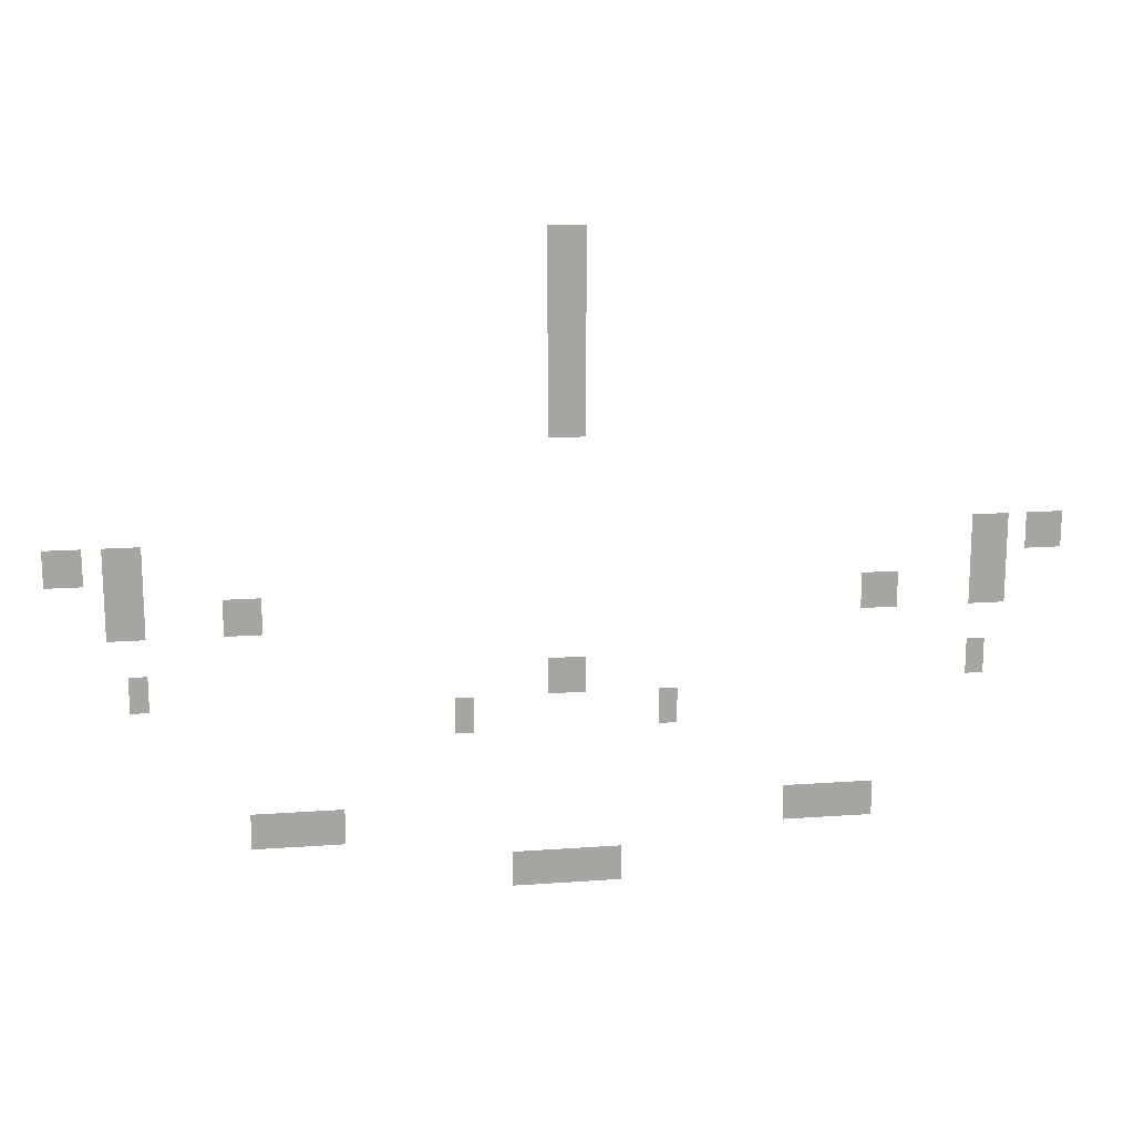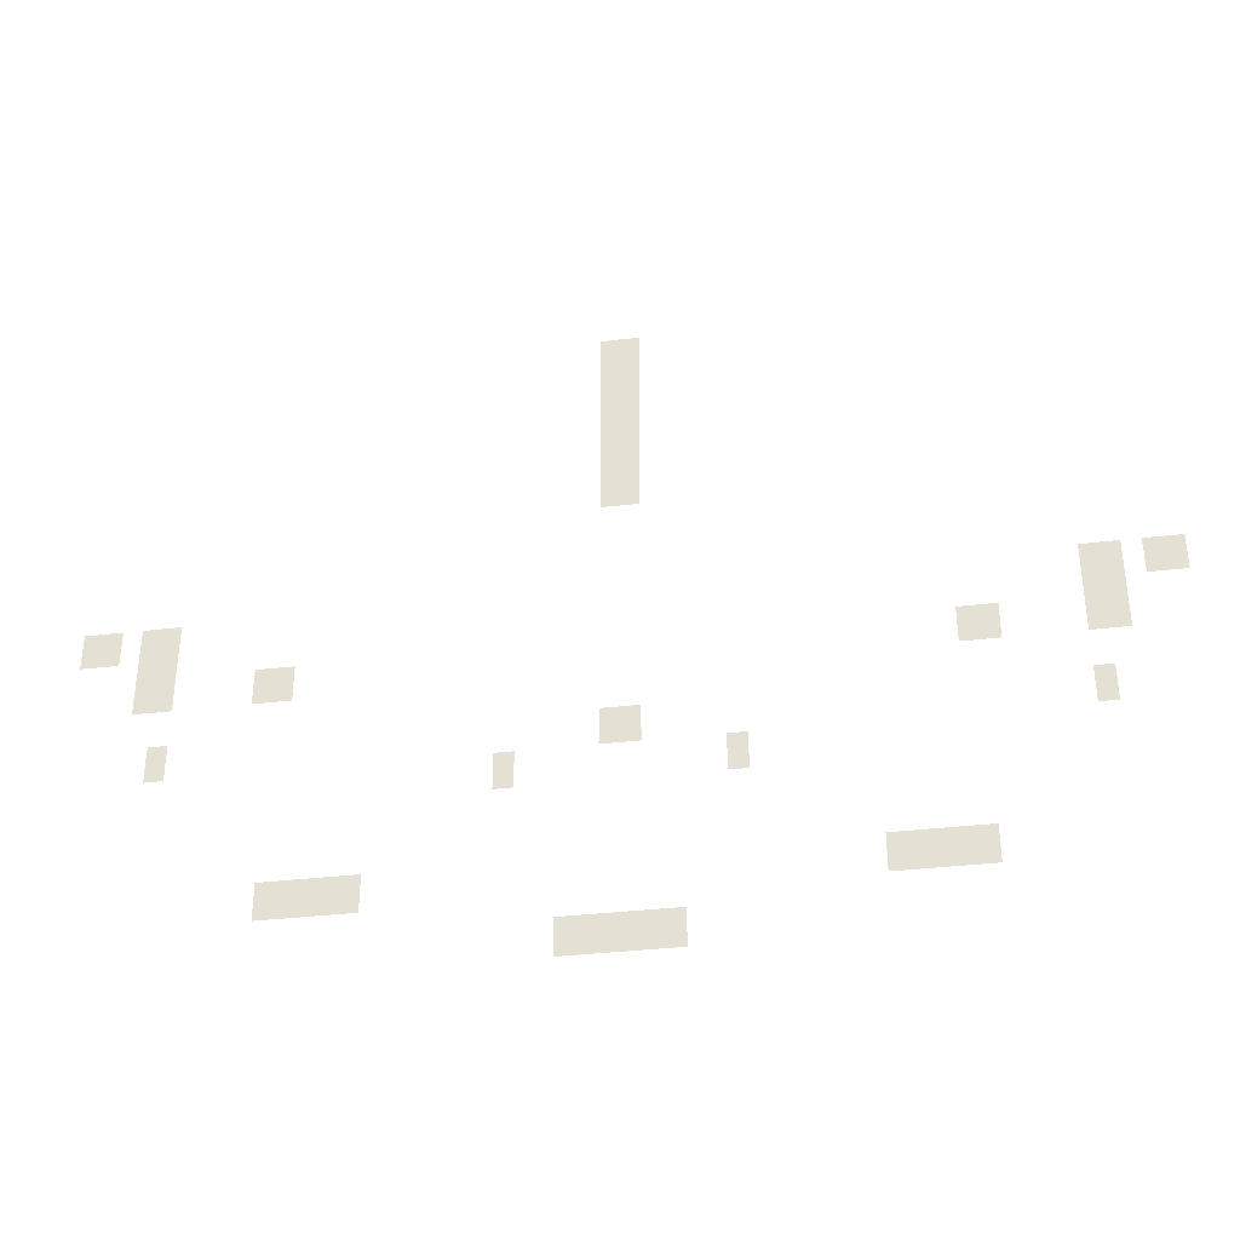
<metadata>
{"format":"obj","ext":"obj","renderer":"f3d","projection":"perspective","resolution":1024,"background":"white","views":[{"elev":16.5,"azim":171.6,"up":"+Y"},{"elev":-35.7,"azim":-171.1,"up":"+Y"}]}
</metadata>
<code>
v -992 -2368 0
v -1024 -2368 0
v -1024 -2336 0
v -992 -2336 0
v -1024 -2368 0
v -1056 -2368 0
v -1056 -2336 0
v -1024 -2336 0
v -992 -2400 0
v -1024 -2400 0
v -1024 -2368 0
v -992 -2368 0
v -1024 -2400 0
v -1056 -2400 0
v -1056 -2368 0
v -1024 -2368 0
v -992 -2432 0
v -1024 -2432 0
v -1024 -2400 0
v -992 -2400 0
v -1024 -2432 0
v -1056 -2432 0
v -1056 -2400 0
v -1024 -2400 0
v -992 -2464 0
v -1024 -2464 0
v -1024 -2432 0
v -992 -2432 0
v -1024 -2464 0
v -1056 -2464 0
v -1056 -2432 0
v -1024 -2432 0
v -992 -2496 0
v -1024 -2496 0
v -1024 -2464 0
v -992 -2464 0
v -1024 -2496 0
v -1056 -2496 0
v -1056 -2464 0
v -1024 -2464 0
v -992 -2528 0
v -1024 -2528 0
v -1024 -2496 0
v -992 -2496 0
v -1024 -2528 0
v -1056 -2528 0
v -1056 -2496 0
v -1024 -2496 0
v -992 -2560 0
v -1024 -2560 0
v -1024 -2528 0
v -992 -2528 0
v -1024 -2560 0
v -1056 -2560 0
v -1056 -2528 0
v -1024 -2528 0
v -992 -2592 0
v -1024 -2592 0
v -1024 -2560 0
v -992 -2560 0
v -1024 -2592 0
v -1056 -2592 0
v -1056 -2560 0
v -1024 -2560 0
v -992 -2624 0
v -1024 -2624 0
v -1024 -2592 0
v -992 -2592 0
v -1024 -2624 0
v -1056 -2624 0
v -1056 -2592 0
v -1024 -2592 0
v -992 -2656 0
v -1024 -2656 0
v -1024 -2624 0
v -992 -2624 0
v -1024 -2656 0
v -1056 -2656 0
v -1056 -2624 0
v -1024 -2624 0
v -992 -2688 0
v -1024 -2688 0
v -1024 -2656 0
v -992 -2656 0
v -1024 -2688 0
v -1056 -2688 0
v -1056 -2656 0
v -1024 -2656 0
v -160 -2880 0
v -192 -2880 0
v -192 -2848 0
v -160 -2848 0
v -192 -2880 0
v -224 -2880 0
v -224 -2848 0
v -192 -2848 0
v -256 -2880 0
v -288 -2880 0
v -288 -2848 0
v -256 -2848 0
v -288 -2880 0
v -320 -2880 0
v -320 -2848 0
v -288 -2848 0
v -1728 -2880 0
v -1760 -2880 0
v -1760 -2848 0
v -1728 -2848 0
v -1760 -2880 0
v -1792 -2880 0
v -1792 -2848 0
v -1760 -2848 0
v -1824 -2880 0
v -1856 -2880 0
v -1856 -2848 0
v -1824 -2848 0
v -1856 -2880 0
v -1888 -2880 0
v -1888 -2848 0
v -1856 -2848 0
v -160 -2912 0
v -192 -2912 0
v -192 -2880 0
v -160 -2880 0
v -192 -2912 0
v -224 -2912 0
v -224 -2880 0
v -192 -2880 0
v -256 -2912 0
v -288 -2912 0
v -288 -2880 0
v -256 -2880 0
v -288 -2912 0
v -320 -2912 0
v -320 -2880 0
v -288 -2880 0
v -1728 -2912 0
v -1760 -2912 0
v -1760 -2880 0
v -1728 -2880 0
v -1760 -2912 0
v -1792 -2912 0
v -1792 -2880 0
v -1760 -2880 0
v -1824 -2912 0
v -1856 -2912 0
v -1856 -2880 0
v -1824 -2880 0
v -1856 -2912 0
v -1888 -2912 0
v -1888 -2880 0
v -1856 -2880 0
v -256 -2944 0
v -288 -2944 0
v -288 -2912 0
v -256 -2912 0
v -288 -2944 0
v -320 -2944 0
v -320 -2912 0
v -288 -2912 0
v -1728 -2944 0
v -1760 -2944 0
v -1760 -2912 0
v -1728 -2912 0
v -1760 -2944 0
v -1792 -2944 0
v -1792 -2912 0
v -1760 -2912 0
v -256 -2976 0
v -288 -2976 0
v -288 -2944 0
v -256 -2944 0
v -288 -2976 0
v -320 -2976 0
v -320 -2944 0
v -288 -2944 0
v -448 -2976 0
v -480 -2976 0
v -480 -2944 0
v -448 -2944 0
v -480 -2976 0
v -512 -2976 0
v -512 -2944 0
v -480 -2944 0
v -1536 -2976 0
v -1568 -2976 0
v -1568 -2944 0
v -1536 -2944 0
v -1568 -2976 0
v -1600 -2976 0
v -1600 -2944 0
v -1568 -2944 0
v -1728 -2976 0
v -1760 -2976 0
v -1760 -2944 0
v -1728 -2944 0
v -1760 -2976 0
v -1792 -2976 0
v -1792 -2944 0
v -1760 -2944 0
v -256 -3008 0
v -288 -3008 0
v -288 -2976 0
v -256 -2976 0
v -288 -3008 0
v -320 -3008 0
v -320 -2976 0
v -288 -2976 0
v -448 -3008 0
v -480 -3008 0
v -480 -2976 0
v -448 -2976 0
v -480 -3008 0
v -512 -3008 0
v -512 -2976 0
v -480 -2976 0
v -1536 -3008 0
v -1568 -3008 0
v -1568 -2976 0
v -1536 -2976 0
v -1568 -3008 0
v -1600 -3008 0
v -1600 -2976 0
v -1568 -2976 0
v -1728 -3008 0
v -1760 -3008 0
v -1760 -2976 0
v -1728 -2976 0
v -1760 -3008 0
v -1792 -3008 0
v -1792 -2976 0
v -1760 -2976 0
v -288 -3104 0
v -320 -3104 0
v -320 -3072 0
v -288 -3072 0
v -992 -3104 0
v -1024 -3104 0
v -1024 -3072 0
v -992 -3072 0
v -1024 -3104 0
v -1056 -3104 0
v -1056 -3072 0
v -1024 -3072 0
v -1728 -3104 0
v -1760 -3104 0
v -1760 -3072 0
v -1728 -3072 0
v -288 -3136 0
v -320 -3136 0
v -320 -3104 0
v -288 -3104 0
v -992 -3136 0
v -1024 -3136 0
v -1024 -3104 0
v -992 -3104 0
v -1024 -3136 0
v -1056 -3136 0
v -1056 -3104 0
v -1024 -3104 0
v -1728 -3136 0
v -1760 -3136 0
v -1760 -3104 0
v -1728 -3104 0
v -832 -3168 0
v -864 -3168 0
v -864 -3136 0
v -832 -3136 0
v -1184 -3168 0
v -1216 -3168 0
v -1216 -3136 0
v -1184 -3136 0
v -832 -3200 0
v -864 -3200 0
v -864 -3168 0
v -832 -3168 0
v -1184 -3200 0
v -1216 -3200 0
v -1216 -3168 0
v -1184 -3168 0
v -480 -3360 0
v -512 -3360 0
v -512 -3328 0
v -480 -3328 0
v -512 -3360 0
v -544 -3360 0
v -544 -3328 0
v -512 -3328 0
v -544 -3360 0
v -576 -3360 0
v -576 -3328 0
v -544 -3328 0
v -576 -3360 0
v -608 -3360 0
v -608 -3328 0
v -576 -3328 0
v -608 -3360 0
v -640 -3360 0
v -640 -3328 0
v -608 -3328 0
v -1408 -3360 0
v -1440 -3360 0
v -1440 -3328 0
v -1408 -3328 0
v -1440 -3360 0
v -1472 -3360 0
v -1472 -3328 0
v -1440 -3328 0
v -1472 -3360 0
v -1504 -3360 0
v -1504 -3328 0
v -1472 -3328 0
v -1504 -3360 0
v -1536 -3360 0
v -1536 -3328 0
v -1504 -3328 0
v -1536 -3360 0
v -1568 -3360 0
v -1568 -3328 0
v -1536 -3328 0
v -480 -3392 0
v -512 -3392 0
v -512 -3360 0
v -480 -3360 0
v -512 -3392 0
v -544 -3392 0
v -544 -3360 0
v -512 -3360 0
v -544 -3392 0
v -576 -3392 0
v -576 -3360 0
v -544 -3360 0
v -576 -3392 0
v -608 -3392 0
v -608 -3360 0
v -576 -3360 0
v -608 -3392 0
v -640 -3392 0
v -640 -3360 0
v -608 -3360 0
v -1408 -3392 0
v -1440 -3392 0
v -1440 -3360 0
v -1408 -3360 0
v -1440 -3392 0
v -1472 -3392 0
v -1472 -3360 0
v -1440 -3360 0
v -1472 -3392 0
v -1504 -3392 0
v -1504 -3360 0
v -1472 -3360 0
v -1504 -3392 0
v -1536 -3392 0
v -1536 -3360 0
v -1504 -3360 0
v -1536 -3392 0
v -1568 -3392 0
v -1568 -3360 0
v -1536 -3360 0
v -928 -3456 0
v -960 -3456 0
v -960 -3424 0
v -928 -3424 0
v -960 -3456 0
v -992 -3456 0
v -992 -3424 0
v -960 -3424 0
v -992 -3456 0
v -1024 -3456 0
v -1024 -3424 0
v -992 -3424 0
v -1024 -3456 0
v -1056 -3456 0
v -1056 -3424 0
v -1024 -3424 0
v -1056 -3456 0
v -1088 -3456 0
v -1088 -3424 0
v -1056 -3424 0
v -1088 -3456 0
v -1120 -3456 0
v -1120 -3424 0
v -1088 -3424 0
v -928 -3488 0
v -960 -3488 0
v -960 -3456 0
v -928 -3456 0
v -960 -3488 0
v -992 -3488 0
v -992 -3456 0
v -960 -3456 0
v -992 -3488 0
v -1024 -3488 0
v -1024 -3456 0
v -992 -3456 0
v -1024 -3488 0
v -1056 -3488 0
v -1056 -3456 0
v -1024 -3456 0
v -1056 -3488 0
v -1088 -3488 0
v -1088 -3456 0
v -1056 -3456 0
v -1088 -3488 0
v -1120 -3488 0
v -1120 -3456 0
v -1088 -3456 0
g mapa1.1_mesh_0110
f 1 2 3 4
f 5 6 7 8
f 9 10 11 12
f 13 14 15 16
f 17 18 19 20
f 21 22 23 24
f 25 26 27 28
f 29 30 31 32
f 33 34 35 36
f 37 38 39 40
f 41 42 43 44
f 45 46 47 48
f 49 50 51 52
f 53 54 55 56
f 57 58 59 60
f 61 62 63 64
f 65 66 67 68
f 69 70 71 72
f 73 74 75 76
f 77 78 79 80
f 81 82 83 84
f 85 86 87 88
f 89 90 91 92
f 93 94 95 96
f 97 98 99 100
f 101 102 103 104
f 105 106 107 108
f 109 110 111 112
f 113 114 115 116
f 117 118 119 120
f 121 122 123 124
f 125 126 127 128
f 129 130 131 132
f 133 134 135 136
f 137 138 139 140
f 141 142 143 144
f 145 146 147 148
f 149 150 151 152
f 153 154 155 156
f 157 158 159 160
f 161 162 163 164
f 165 166 167 168
f 169 170 171 172
f 173 174 175 176
f 177 178 179 180
f 181 182 183 184
f 185 186 187 188
f 189 190 191 192
f 193 194 195 196
f 197 198 199 200
f 201 202 203 204
f 205 206 207 208
f 209 210 211 212
f 213 214 215 216
f 217 218 219 220
f 221 222 223 224
f 225 226 227 228
f 229 230 231 232
f 233 234 235 236
f 237 238 239 240
f 241 242 243 244
f 245 246 247 248
f 249 250 251 252
f 253 254 255 256
f 257 258 259 260
f 261 262 263 264
f 265 266 267 268
f 269 270 271 272
f 273 274 275 276
f 277 278 279 280
f 281 282 283 284
f 285 286 287 288
f 289 290 291 292
f 293 294 295 296
f 297 298 299 300
f 301 302 303 304
f 305 306 307 308
f 309 310 311 312
f 313 314 315 316
f 317 318 319 320
f 321 322 323 324
f 325 326 327 328
f 329 330 331 332
f 333 334 335 336
f 337 338 339 340
f 341 342 343 344
f 345 346 347 348
f 349 350 351 352
f 353 354 355 356
f 357 358 359 360
f 361 362 363 364
f 365 366 367 368
f 369 370 371 372
f 373 374 375 376
f 377 378 379 380
f 381 382 383 384
f 385 386 387 388
f 389 390 391 392
f 393 394 395 396
f 397 398 399 400
f 401 402 403 404
f 405 406 407 408

</code>
